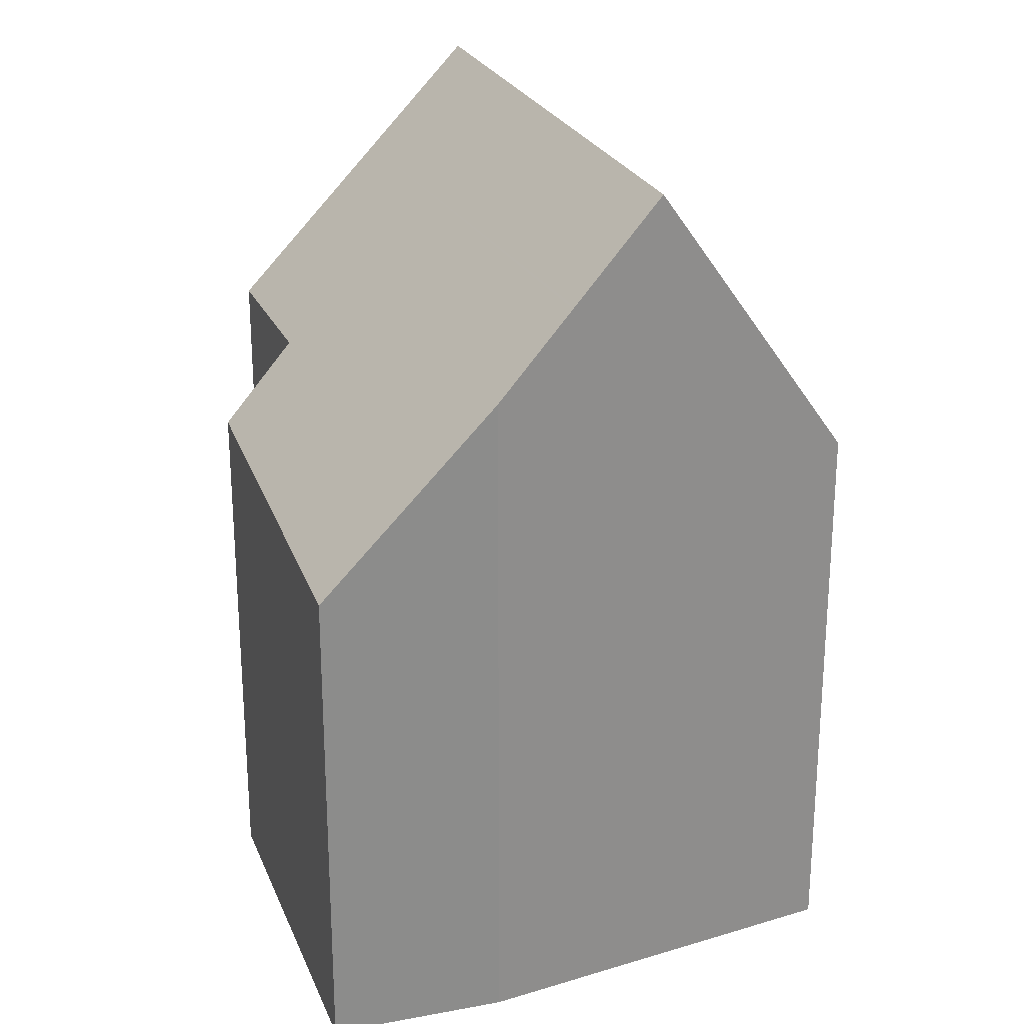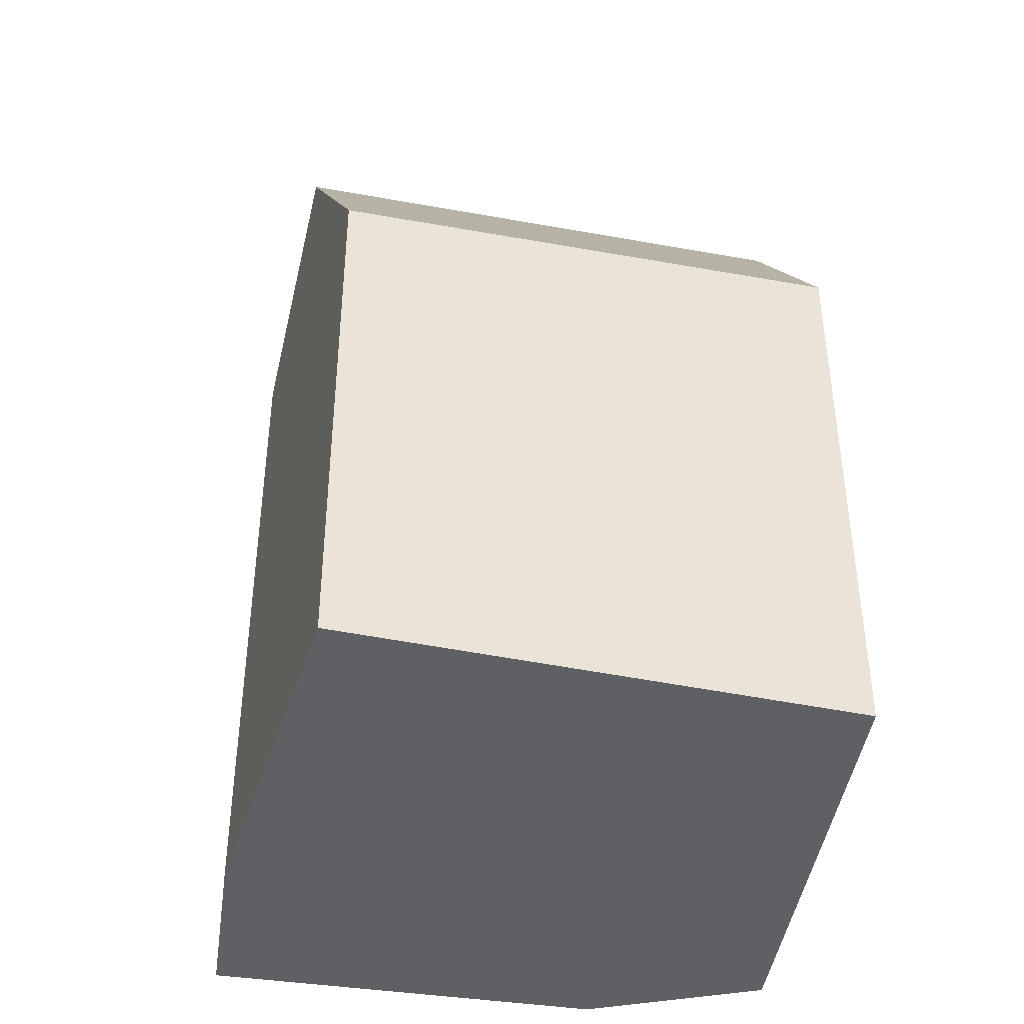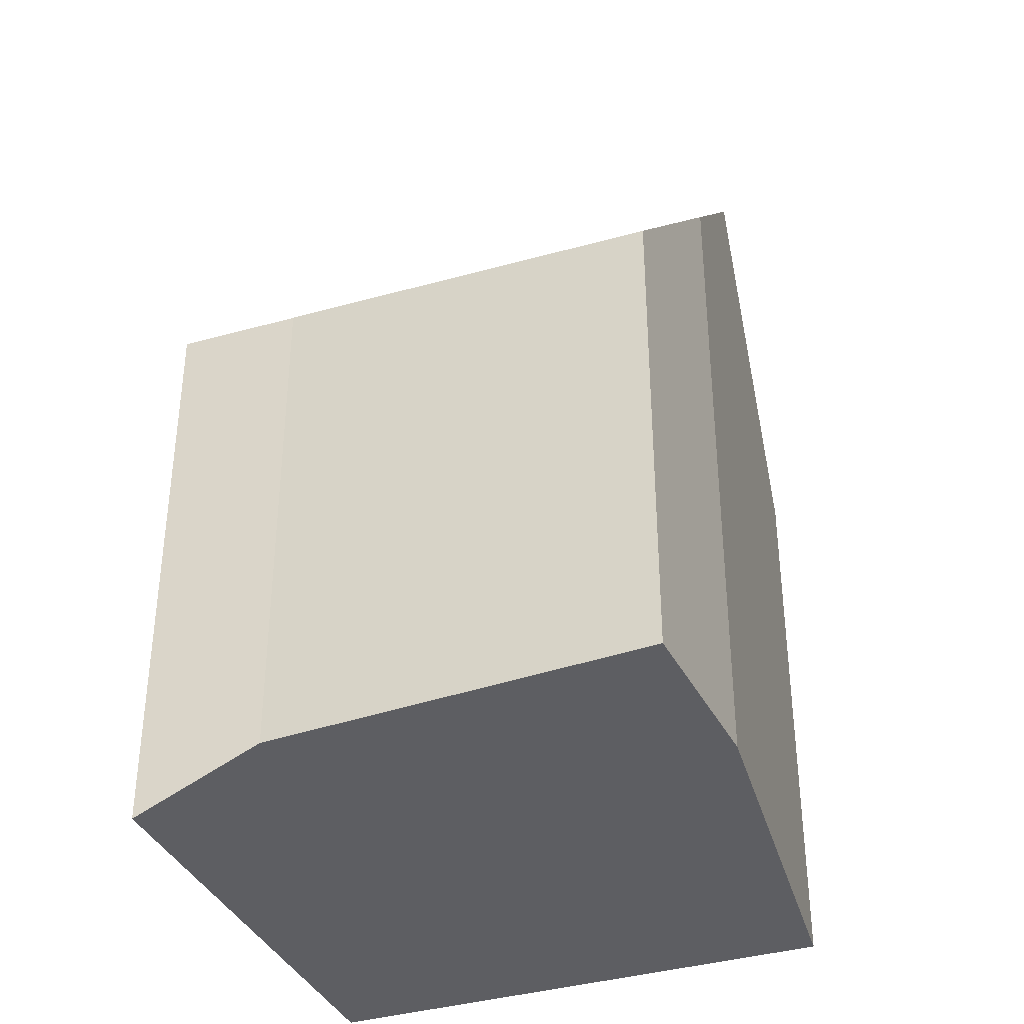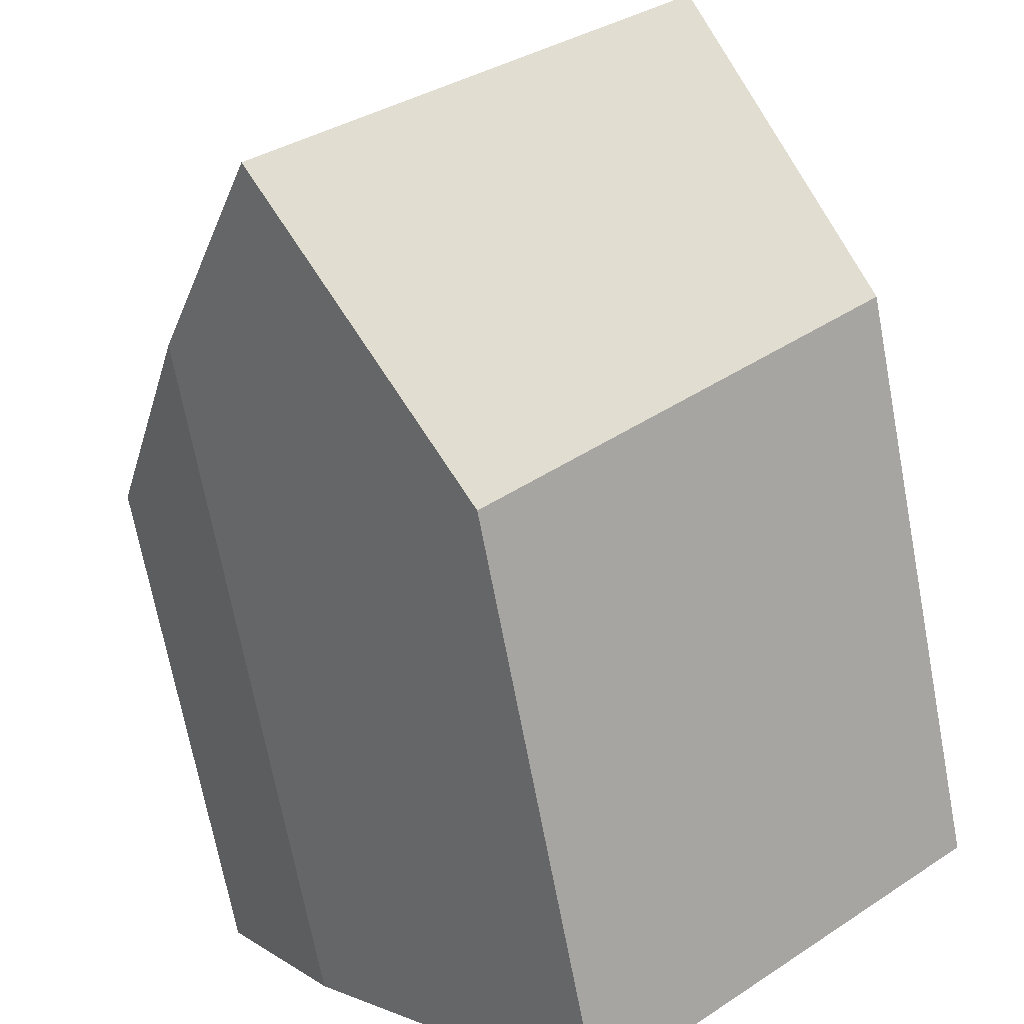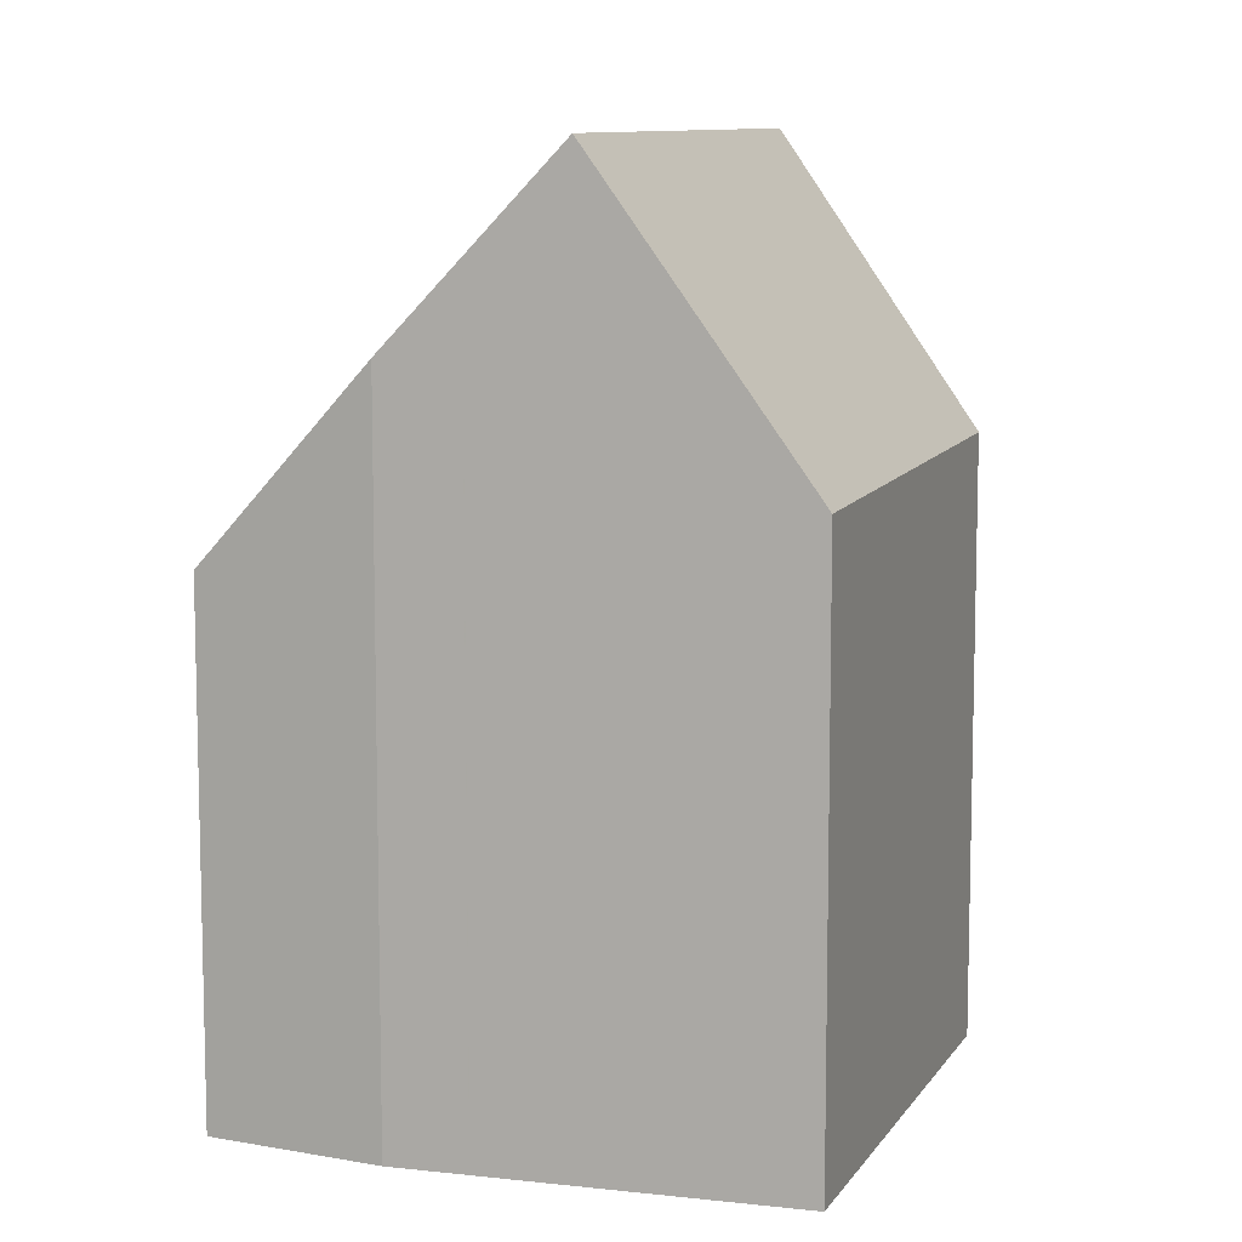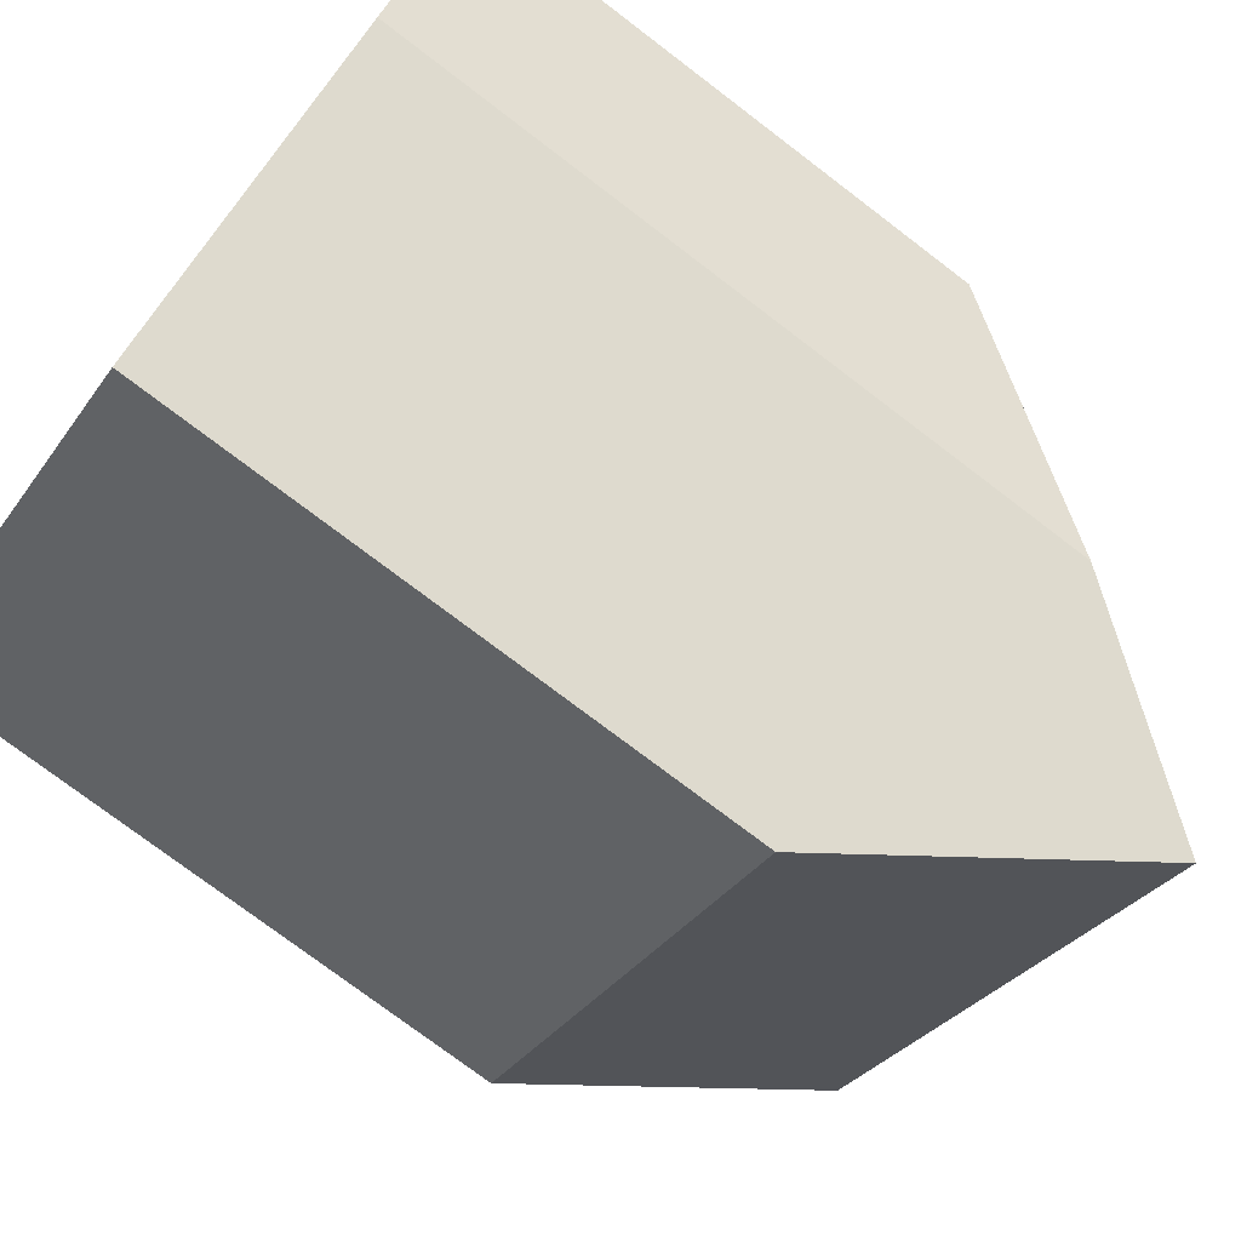
<metadata>
{"format":"obj","ext":"obj","renderer":"f3d","projection":"perspective","resolution":1024,"background":"white","views":[{"elev":25.7,"azim":-71.1,"up":"+Z"},{"elev":-43.9,"azim":27.9,"up":"+Z"},{"elev":-39.0,"azim":-119.2,"up":"+Z"},{"elev":-69.7,"azim":10.7,"up":"+Y"},{"elev":9.1,"azim":-28.7,"up":"+Z"},{"elev":-75.6,"azim":-127.3,"up":"+Y"}]}
</metadata>
<code>
v -118 -972.6 5.756
v -114.4 -969.9 6.087
v -113.8 -970.5 6.99
v -112.4 -969.3 7.035
v -116.8 -974.2 7.885
v -109.3 -973.5 6.785
v -113.7 -977.4 6.57
v -115.4 -975.6 9.954
v -110.7 -971.6 10.05
v -114.2 -970.1 6.442
v -117.8 -972.9 6.106
v -110.7 -971.6 10.05
v -112.4 -969.3 7.033
v -117.5 -973.2 6.572
v -115.2 -975.5 9.957
v -110.7 -971.6 10.05
v -115.4 -975.6 9.954
v -109.3 -973.5 6.782
v -110.7 -971.6 10.05
v -115.2 -975.5 9.957
v -113.5 -977.2 6.578
v -113.6 -977.2 6.689
v -113.7 -977.3 6.689
v -111.1 -975.1 6.695
v -111.4 -970.7 8.82
v -111.4 -970.6 8.82
v -116.1 -974.9 8.83
v -116 -974.8 8.83
v -115.3 -975.5 9.866
v -115.4 -975.6 9.851
v -114.1 -974.5 9.98
v -110.5 -971.8 9.692
v -110.6 -971.8 9.696
v -114.1 -974.5 9.98
v -111.1 -971 9.307
v -111.1 -971.1 9.303
v -116 -974.8 8.85
v -116.1 -974.9 8.835
v -114.4 -969.9 6.087
v -118 -972.6 5.756
v -118 -972.6 0
v -114.4 -969.9 -8.882e-16
v -114.2 -970.1 6.442
v -114.4 -969.9 6.087
v -114.4 -969.9 -8.882e-16
v -114.2 -970.1 0
v -112.4 -969.3 7.033
v -113.8 -970.5 6.99
v -113.8 -970.5 8.882e-16
v -112.4 -969.3 0
v -111.4 -970.6 8.82
v -112.4 -969.3 7.035
v -112.4 -969.3 0
v -111.4 -970.6 0
v -117.5 -973.2 6.572
v -116.8 -974.2 7.885
v -116.8 -974.2 0
v -117.5 -973.2 -8.882e-16
v -109.3 -973.5 6.782
v -109.3 -973.5 6.785
v -109.3 -973.5 0
v -109.3 -973.5 0
v -113.7 -977.3 6.689
v -113.7 -977.4 6.57
v -113.7 -977.4 8.882e-16
v -113.7 -977.3 -8.882e-16
v -115.4 -975.6 9.851
v -115.4 -975.6 9.954
v -115.4 -975.6 0
v -115.4 -975.6 0
v -113.8 -970.5 6.99
v -114.2 -970.1 6.442
v -114.2 -970.1 0
v -113.8 -970.5 8.882e-16
v -118 -972.6 5.756
v -117.8 -972.9 6.106
v -117.8 -972.9 0
v -118 -972.6 0
v -112.4 -969.3 7.035
v -112.4 -969.3 7.033
v -112.4 -969.3 0
v -112.4 -969.3 0
v -117.8 -972.9 6.106
v -117.5 -973.2 6.572
v -117.5 -973.2 -8.882e-16
v -117.8 -972.9 0
v -110.5 -971.8 9.692
v -110.7 -971.6 10.05
v -110.7 -971.6 0
v -110.5 -971.8 0
v -111.1 -975.1 6.695
v -109.3 -973.5 6.782
v -109.3 -973.5 0
v -111.1 -975.1 8.882e-16
v -113.7 -977.4 6.57
v -113.5 -977.2 6.578
v -113.5 -977.2 0
v -113.7 -977.4 8.882e-16
v -115.4 -975.6 9.954
v -113.7 -977.3 6.689
v -113.7 -977.3 -8.882e-16
v -115.4 -975.6 0
v -113.5 -977.2 6.578
v -111.1 -975.1 6.695
v -111.1 -975.1 8.882e-16
v -113.5 -977.2 0
v -111.1 -971 9.307
v -111.4 -970.6 8.82
v -111.4 -970.6 0
v -111.1 -971 0
v -116.8 -974.2 7.885
v -116.1 -974.9 8.83
v -116.1 -974.9 0
v -116.8 -974.2 0
v -116.1 -974.9 8.835
v -115.4 -975.6 9.851
v -115.4 -975.6 0
v -116.1 -974.9 0
v -109.3 -973.5 6.785
v -110.5 -971.8 9.692
v -110.5 -971.8 0
v -109.3 -973.5 0
v -110.7 -971.6 10.05
v -111.1 -971 9.307
v -111.1 -971 0
v -110.7 -971.6 0
v -116.1 -974.9 8.83
v -116.1 -974.9 8.835
v -116.1 -974.9 0
v -116.1 -974.9 0
v -118 -972.6 0
v -114.4 -969.9 0
v -113.8 -970.5 0
v -112.4 -969.3 0
v -109.3 -973.5 0
v -113.7 -977.4 0
v -116.8 -974.2 0
f 11 1 2 10
f 36 25 26 35
f 38 27 28 37
f 37 28 25 36
f 33 19 16 32
f 23 17 20 22
f 34 19 33
f 22 21 7 23
f 24 21 22
f 25 13 4 26
f 27 5 14 28
f 28 14 11 10 3 13 25
f 29 15 8 30
f 31 15 29
f 32 6 18 33
f 33 18 24 22 20 34
f 35 9 12 36
f 37 29 30 38
f 36 12 31 29 37
f 40 41 42 39
f 44 45 46 43
f 48 49 50 47
f 52 53 54 51
f 56 57 58 55
f 60 61 62 59
f 64 65 66 63
f 68 69 70 67
f 72 73 74 71
f 76 77 78 75
f 80 81 82 79
f 84 85 86 83
f 88 89 90 87
f 92 93 94 91
f 96 97 98 95
f 100 101 102 99
f 104 105 106 103
f 108 109 110 107
f 112 113 114 111
f 116 117 118 115
f 120 121 122 119
f 124 125 126 123
f 128 129 130 127
f 132 133 134 135 136 137 131

</code>
